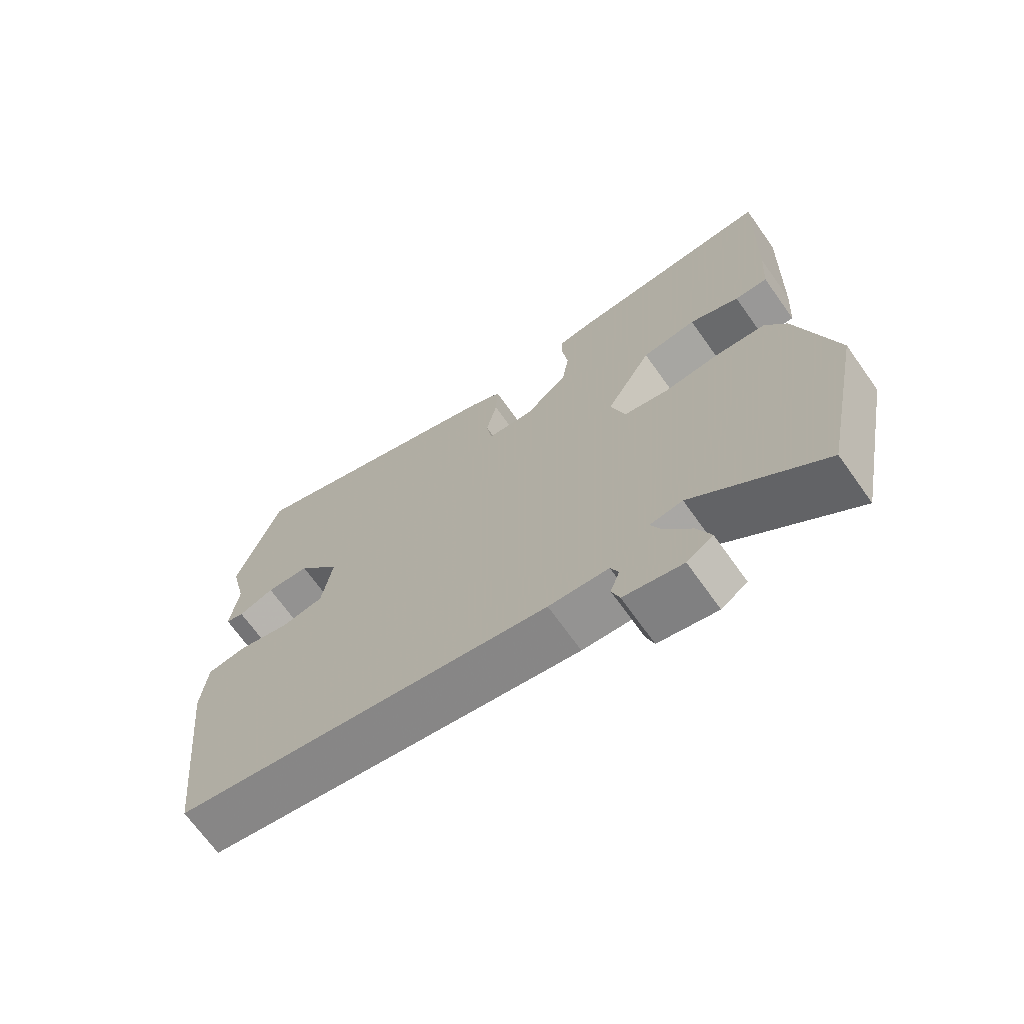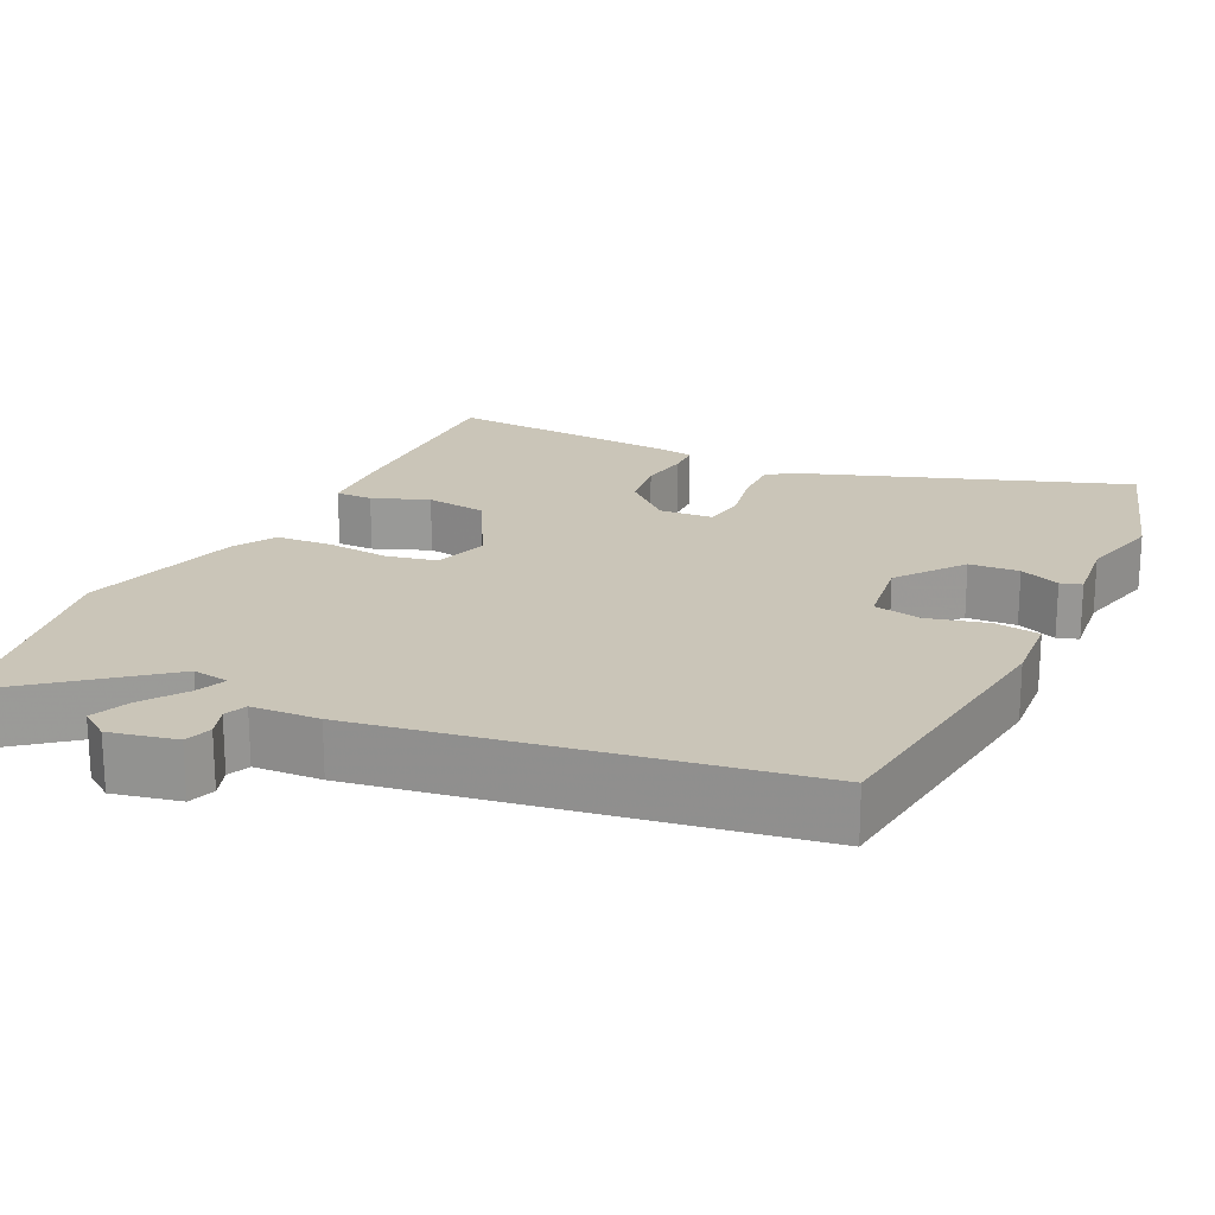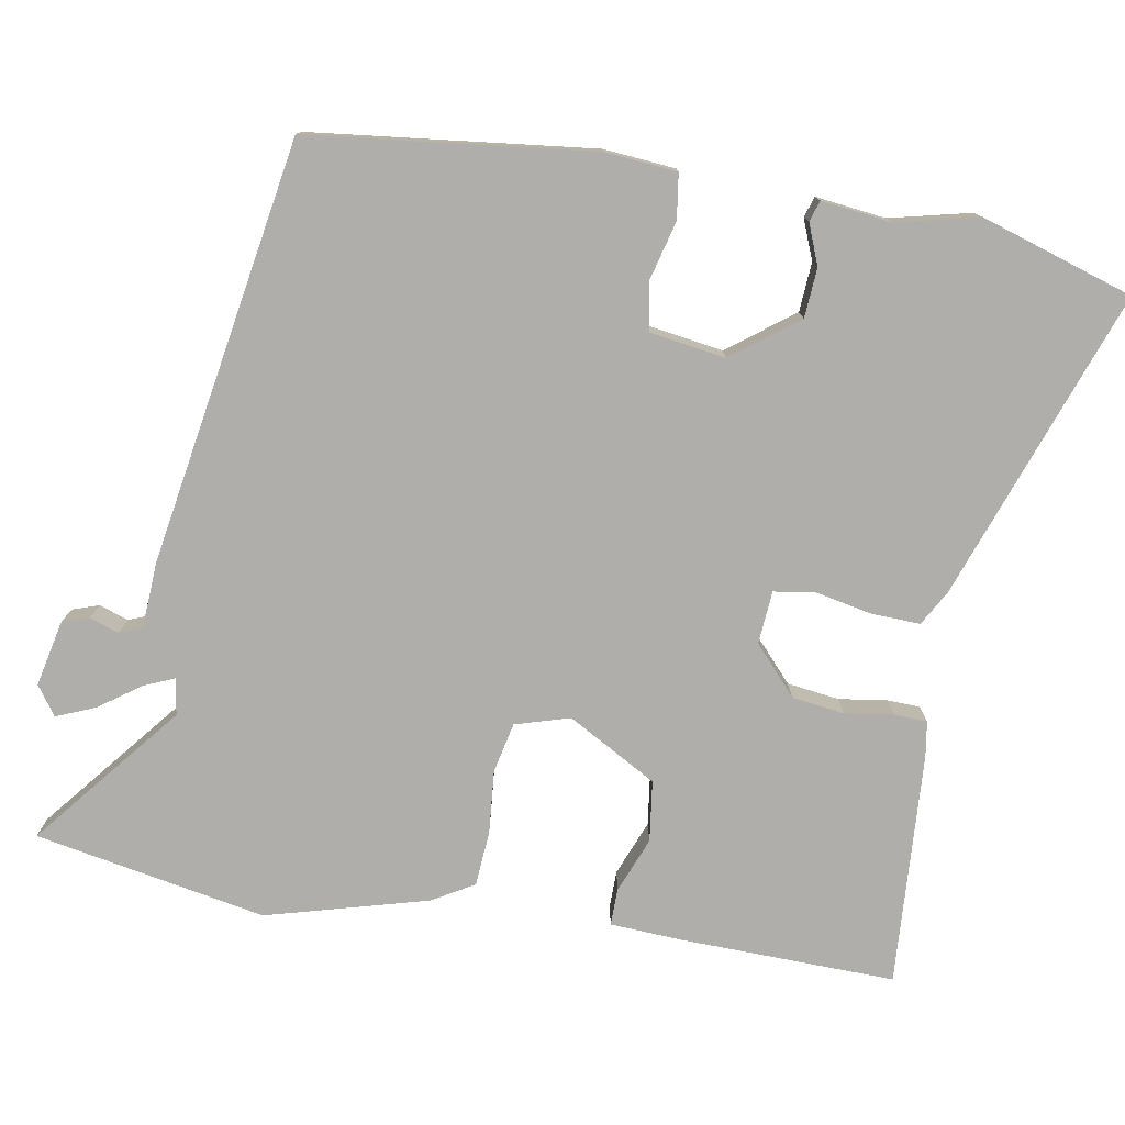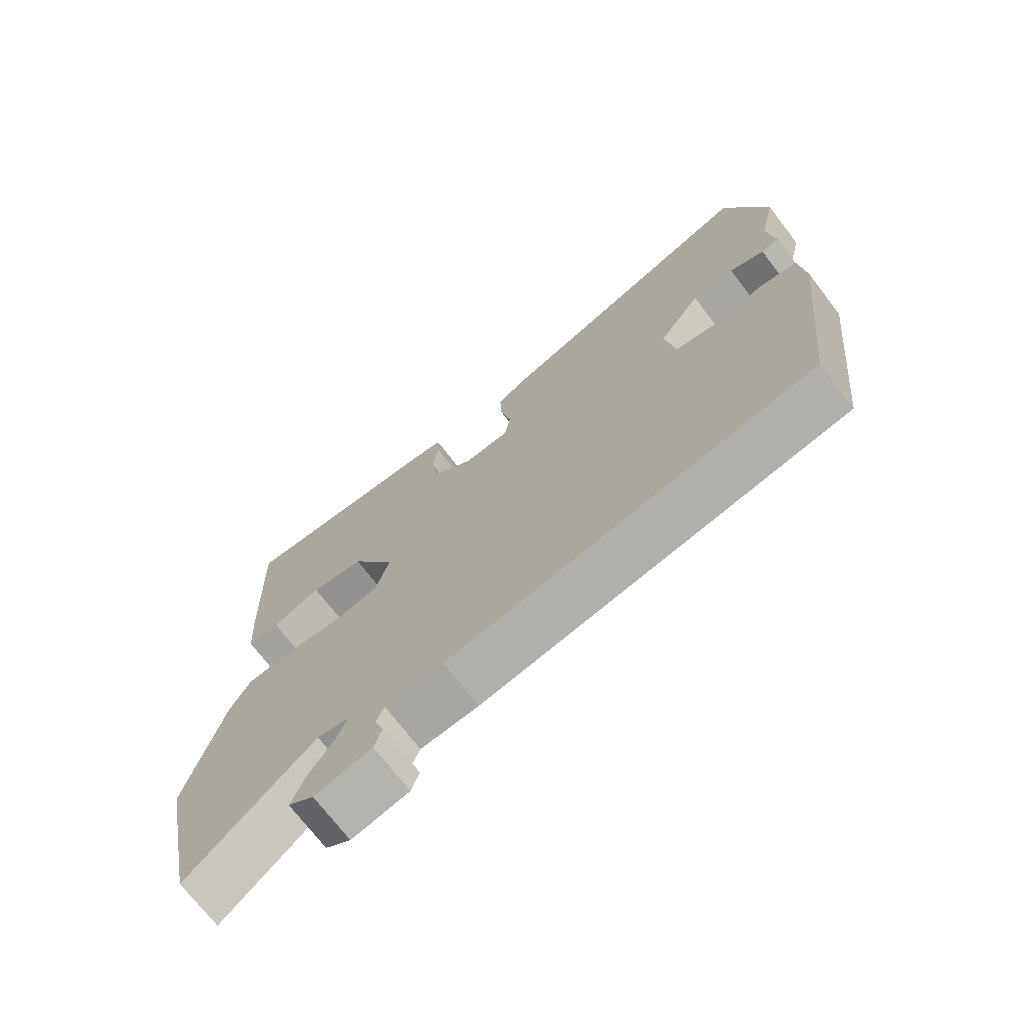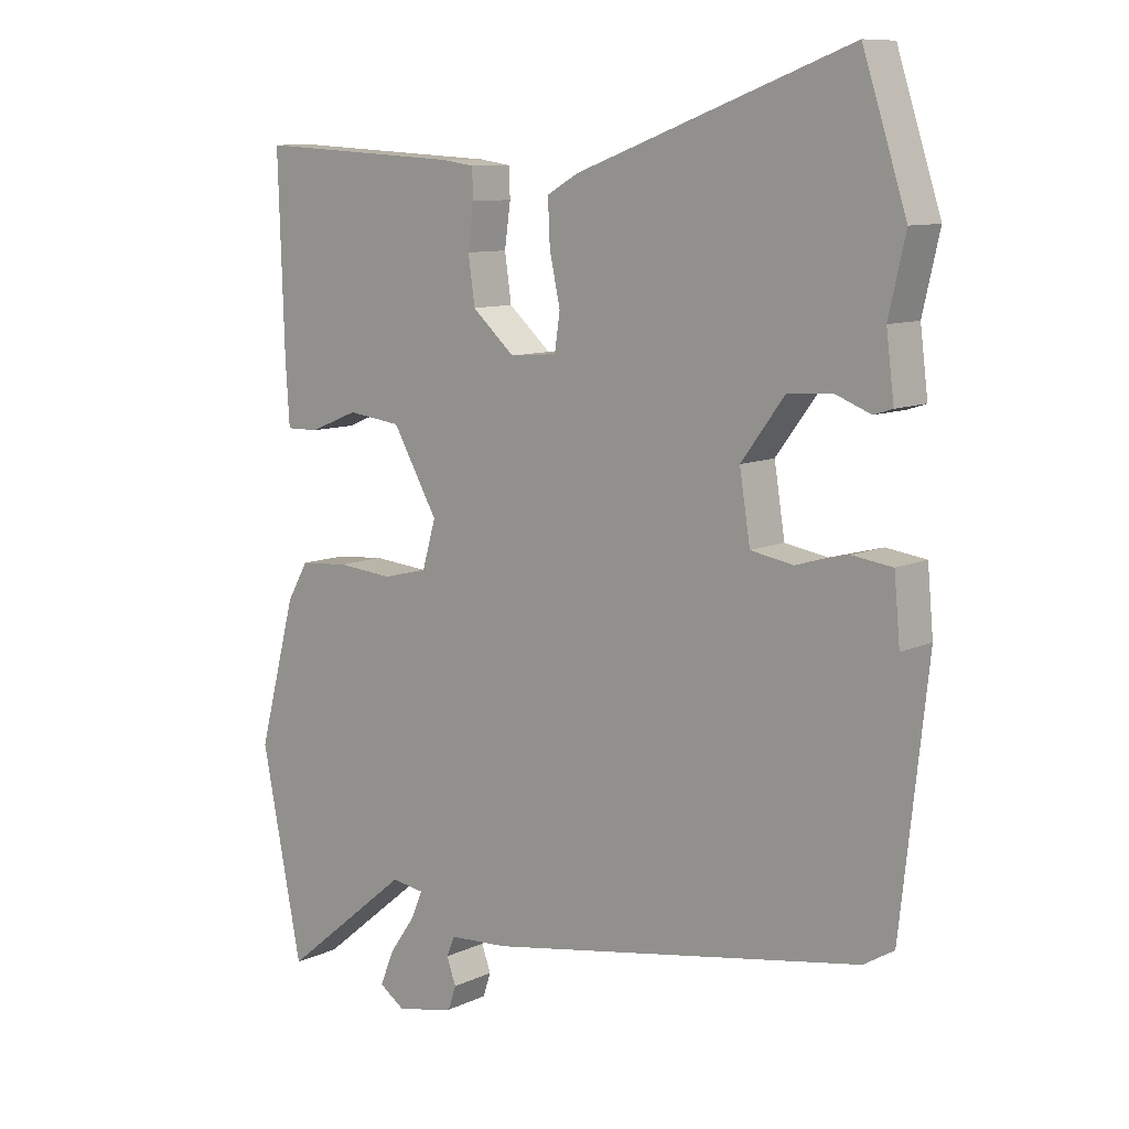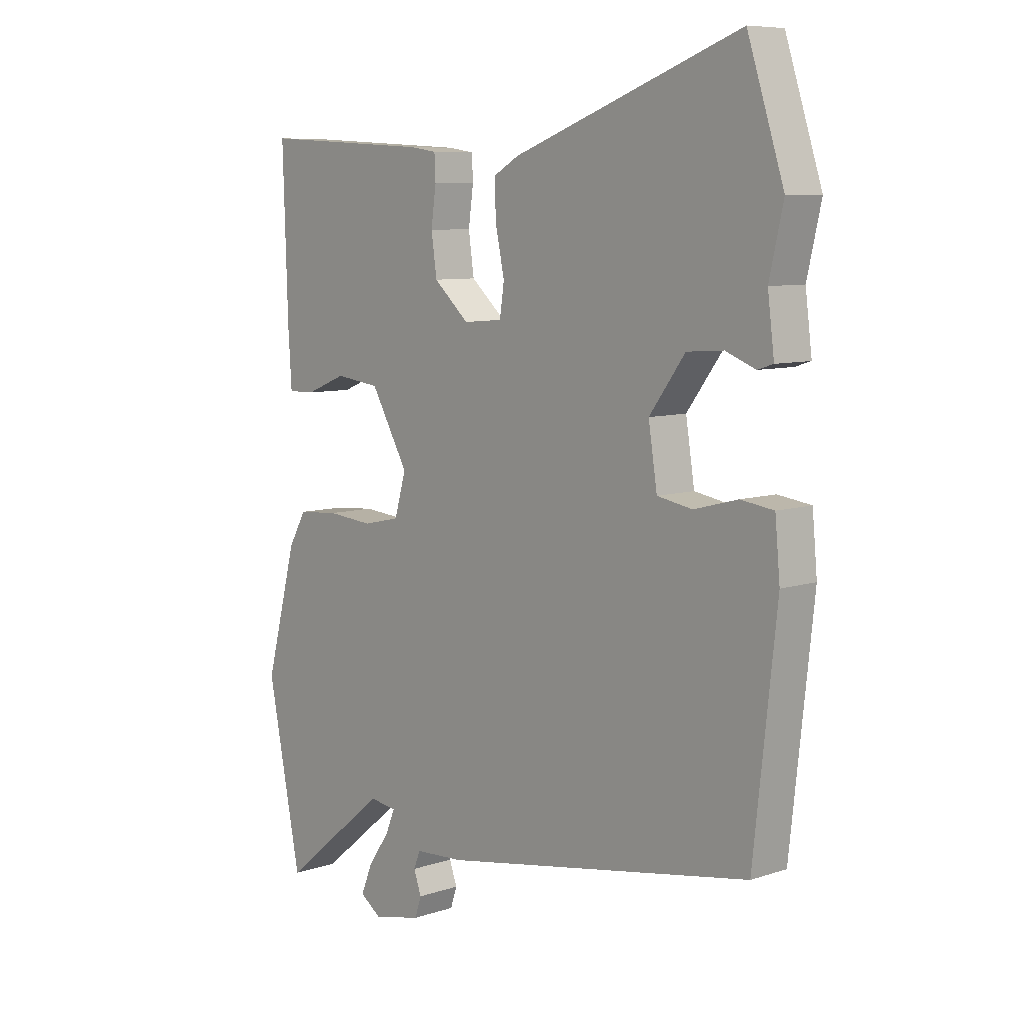
<metadata>
{"format":"obj","ext":"obj","renderer":"f3d","projection":"perspective","resolution":1024,"background":"white","views":[{"elev":-69.5,"azim":35.5,"up":"+Z"},{"elev":20.5,"azim":-153.5,"up":"+Y"},{"elev":-77.6,"azim":-99.4,"up":"+Y"},{"elev":-71.6,"azim":-142.6,"up":"+Z"},{"elev":9.9,"azim":-139.5,"up":"+Z"},{"elev":8.1,"azim":-132.1,"up":"+Z"}]}
</metadata>
<code>
v -0.527 0.07 0.416
v -0.461 0.07 0.619
v -0.049 0.07 0.467
v -0.002 0.07 0.44
v -0.005 0.07 0.374
v -0.021 0.07 0.299
v -0.013 0.07 0.244
v 0.058 0.07 0.238
v 0.122 0.07 0.295
v 0.132 0.07 0.365
v 0.123 0.07 0.43
v 0.125 0.07 0.474
v 0.172 0.07 0.481
v 0.483 0.07 0.498
v 0.474 0.07 0.21
v 0.468 0.07 0.114
v 0.419 0.07 0.115
v 0.345 0.07 0.145
v 0.264 0.07 0.135
v 0.196 0.07 0.016
v 0.217 0.07 -0.057
v 0.284 0.07 -0.072
v 0.368 0.07 -0.065
v 0.442 0.07 -0.071
v 0.474 0.07 -0.127
v 0.531 0.07 -0.343
v 0.47 0.07 -0.652
v 0.276 0.07 -0.492
v 0.227 0.07 -0.499
v 0.244 0.07 -0.54
v 0.283 0.07 -0.596
v 0.304 0.07 -0.648
v 0.265 0.07 -0.675
v 0.177 0.07 -0.655
v 0.165 0.07 -0.619
v 0.179 0.07 -0.58
v 0.167 0.07 -0.55
v 0.078 0.07 -0.544
v -0.488 0.07 -0.444
v -0.529 0.07 -0.064
v -0.52 0.07 0.032
v -0.46 0.07 0.04
v -0.381 0.07 0.019
v -0.317 0.07 0.03
v -0.301 0.07 0.131
v -0.366 0.07 0.219
v -0.432 0.07 0.224
v -0.486 0.07 0.203
v -0.514 0.07 0.212
v -0.502 0.07 0.306
v -0.527 0 0.416
v -0.461 0 0.619
v -0.049 0 0.467
v -0.002 0 0.44
v -0.005 0 0.374
v -0.021 0 0.299
v -0.013 0 0.244
v 0.058 0 0.238
v 0.122 0 0.295
v 0.132 0 0.365
v 0.123 0 0.43
v 0.125 0 0.474
v 0.172 0 0.481
v 0.483 0 0.498
v 0.474 0 0.21
v 0.468 0 0.114
v 0.419 0 0.115
v 0.345 0 0.145
v 0.264 0 0.135
v 0.196 0 0.016
v 0.217 0 -0.057
v 0.284 0 -0.072
v 0.368 0 -0.065
v 0.442 0 -0.071
v 0.474 0 -0.127
v 0.531 0 -0.343
v 0.47 0 -0.652
v 0.276 0 -0.492
v 0.227 0 -0.499
v 0.244 0 -0.54
v 0.283 0 -0.596
v 0.304 0 -0.648
v 0.265 0 -0.675
v 0.177 0 -0.655
v 0.165 0 -0.619
v 0.179 0 -0.58
v 0.167 0 -0.55
v 0.078 0 -0.544
v -0.488 0 -0.444
v -0.529 0 -0.064
v -0.52 0 0.032
v -0.46 0 0.04
v -0.381 0 0.019
v -0.317 0 0.03
v -0.301 0 0.131
v -0.366 0 0.219
v -0.432 0 0.224
v -0.486 0 0.203
v -0.514 0 0.212
v -0.502 0 0.306
f 47 48 49 50
f 46 47 50 1
f 40 41 42 43
f 40 43 44
f 37 38 39 40
f 37 40 44
f 33 34 35 36
f 33 36 37
f 30 31 32 33
f 29 30 33 37
f 25 26 27 28
f 25 28 29
f 22 23 24 25
f 21 22 25 29
f 20 21 29 37
f 15 16 17 18
f 15 18 19
f 14 15 19
f 13 14 19
f 10 11 12 13
f 9 10 13 19
f 8 9 19 20
f 3 4 5 6
f 3 6 7
f 46 1 2 3
f 45 46 3 7
f 20 37 44 45
f 7 8 20 45
f 100 99 98 97
f 51 100 97 96
f 93 92 91 90
f 94 93 90
f 90 89 88 87
f 94 90 87
f 86 85 84 83
f 87 86 83
f 83 82 81 80
f 87 83 80 79
f 78 77 76 75
f 79 78 75
f 75 74 73 72
f 79 75 72 71
f 87 79 71 70
f 68 67 66 65
f 69 68 65
f 69 65 64
f 69 64 63
f 63 62 61 60
f 69 63 60 59
f 70 69 59 58
f 56 55 54 53
f 57 56 53
f 53 52 51 96
f 57 53 96 95
f 95 94 87 70
f 95 70 58 57
f 1 51 52 2
f 2 52 53 3
f 3 53 54 4
f 4 54 55 5
f 5 55 56 6
f 6 56 57 7
f 7 57 58 8
f 8 58 59 9
f 9 59 60 10
f 10 60 61 11
f 11 61 62 12
f 12 62 63 13
f 13 63 64 14
f 14 64 65 15
f 15 65 66 16
f 16 66 67 17
f 17 67 68 18
f 18 68 69 19
f 19 69 70 20
f 20 70 71 21
f 21 71 72 22
f 22 72 73 23
f 23 73 74 24
f 24 74 75 25
f 25 75 76 26
f 26 76 77 27
f 27 77 78 28
f 28 78 79 29
f 29 79 80 30
f 30 80 81 31
f 31 81 82 32
f 32 82 83 33
f 33 83 84 34
f 34 84 85 35
f 35 85 86 36
f 36 86 87 37
f 37 87 88 38
f 38 88 89 39
f 39 89 90 40
f 40 90 91 41
f 41 91 92 42
f 42 92 93 43
f 43 93 94 44
f 44 94 95 45
f 45 95 96 46
f 46 96 97 47
f 47 97 98 48
f 48 98 99 49
f 49 99 100 50
f 50 100 51 1

</code>
